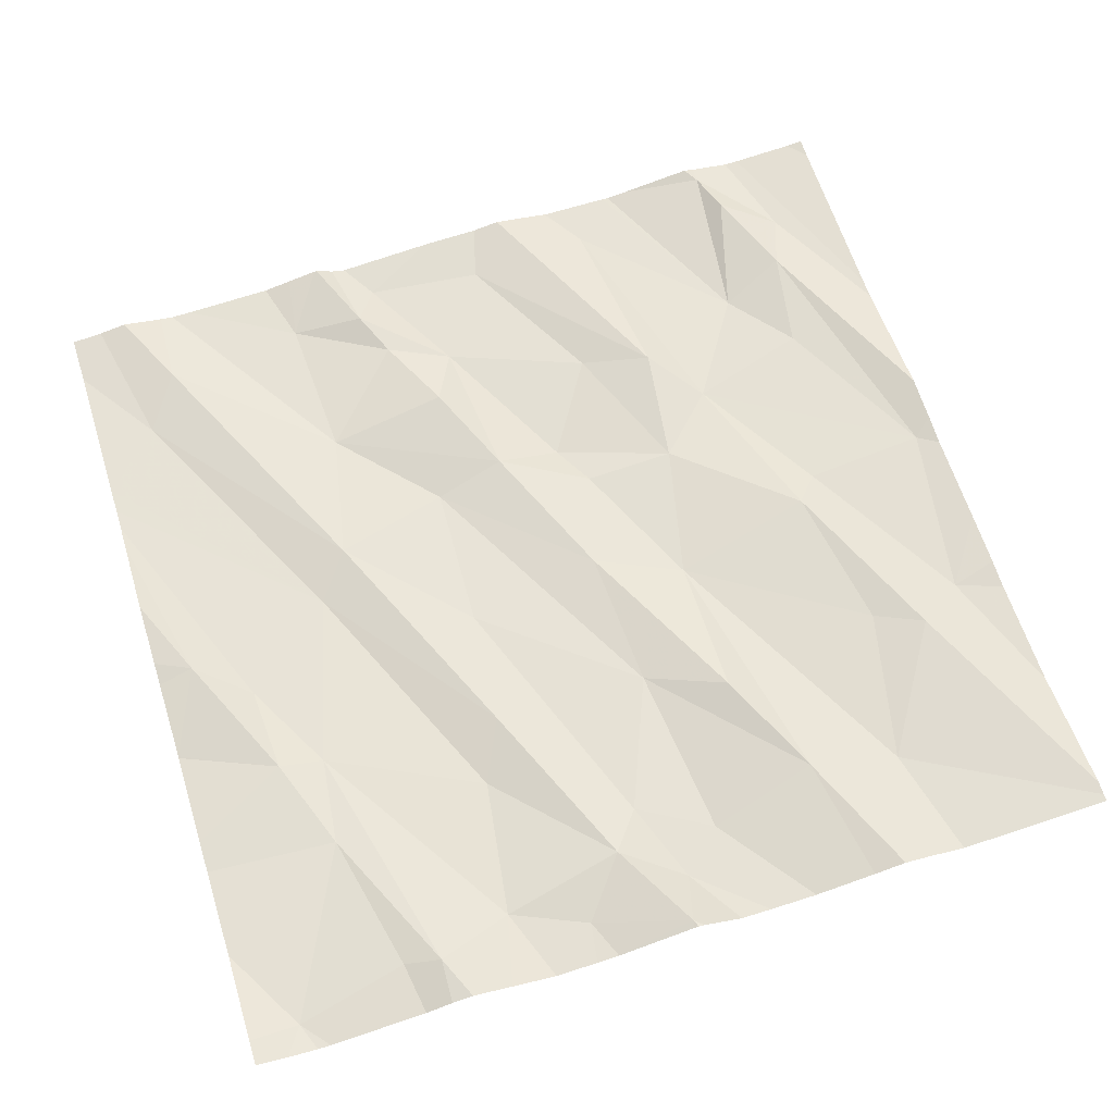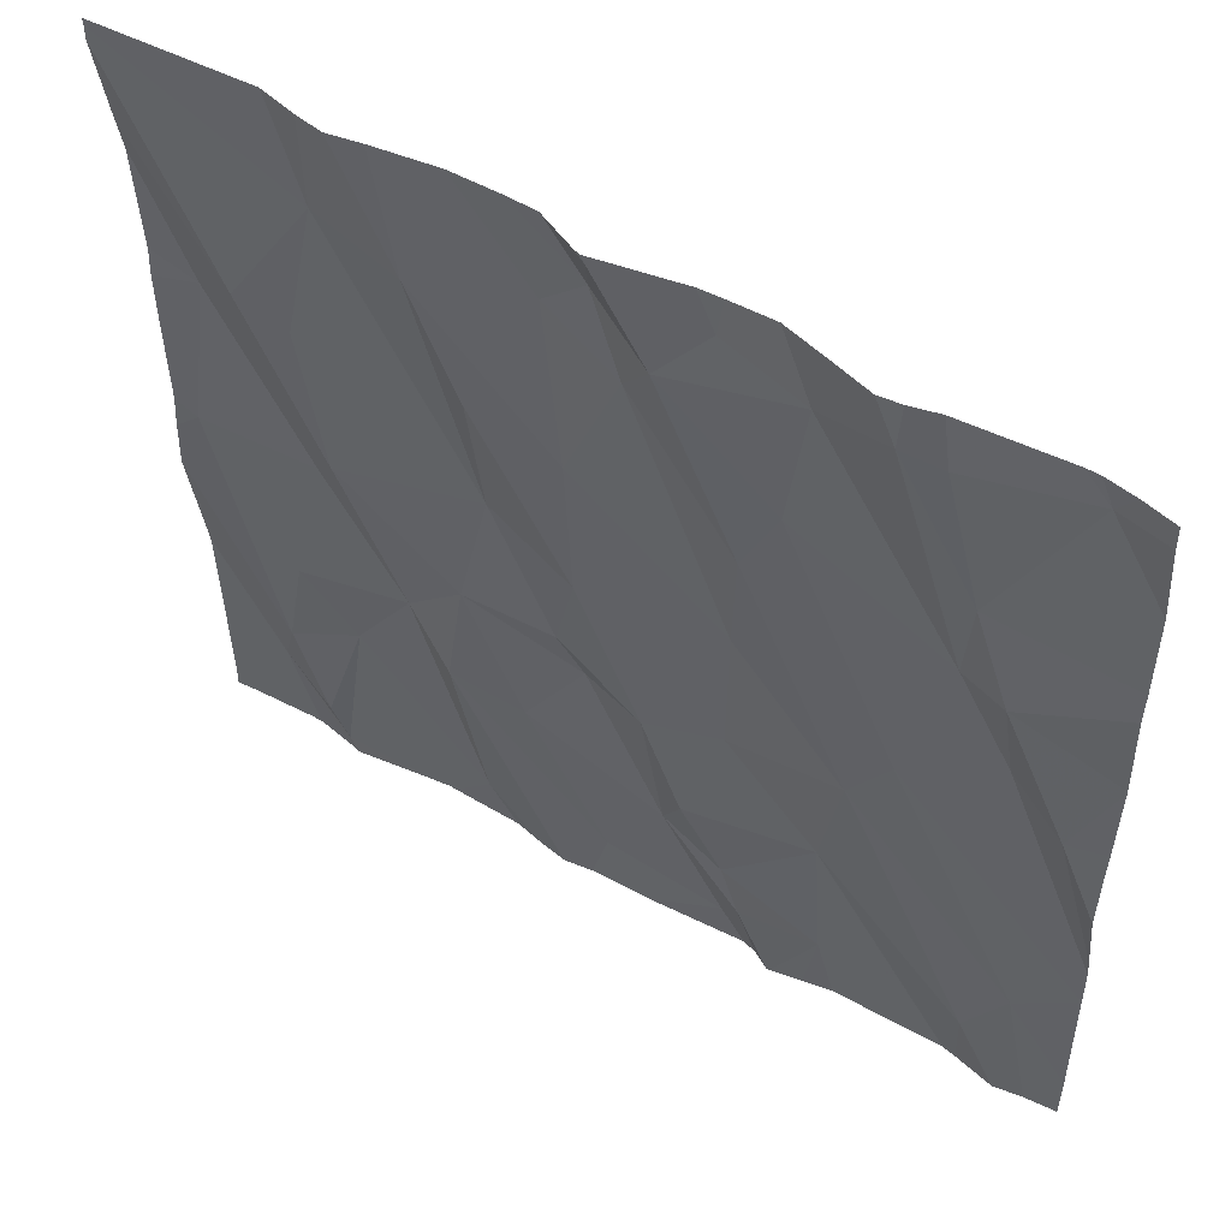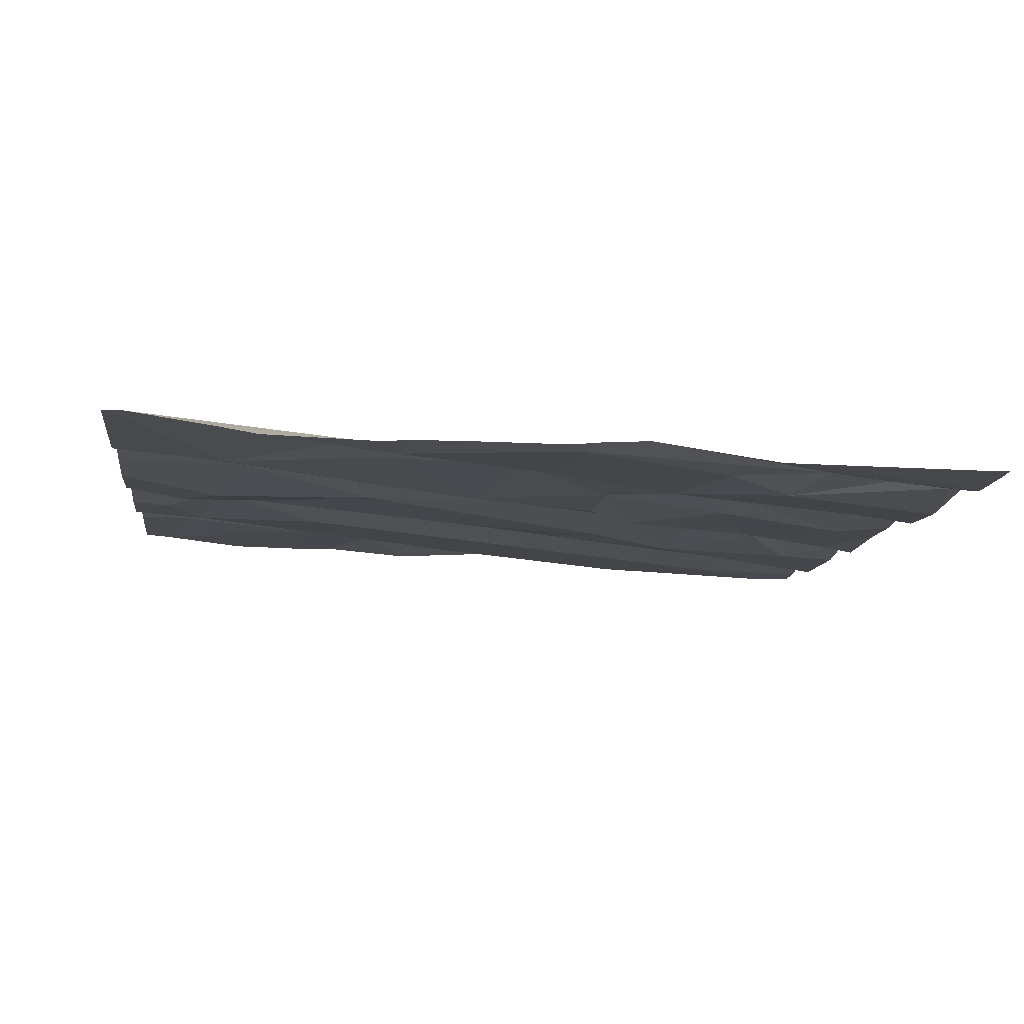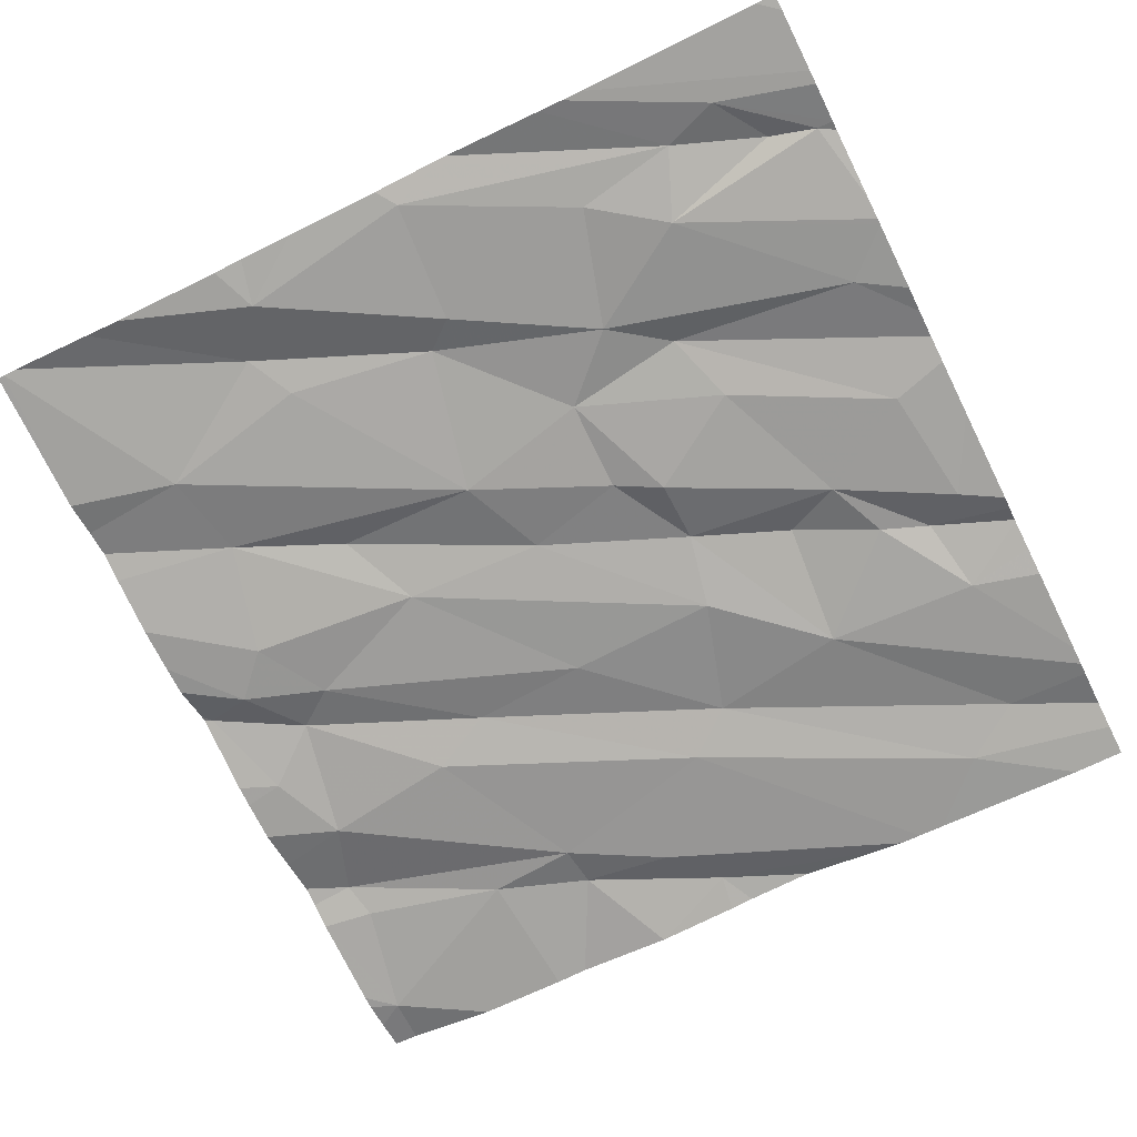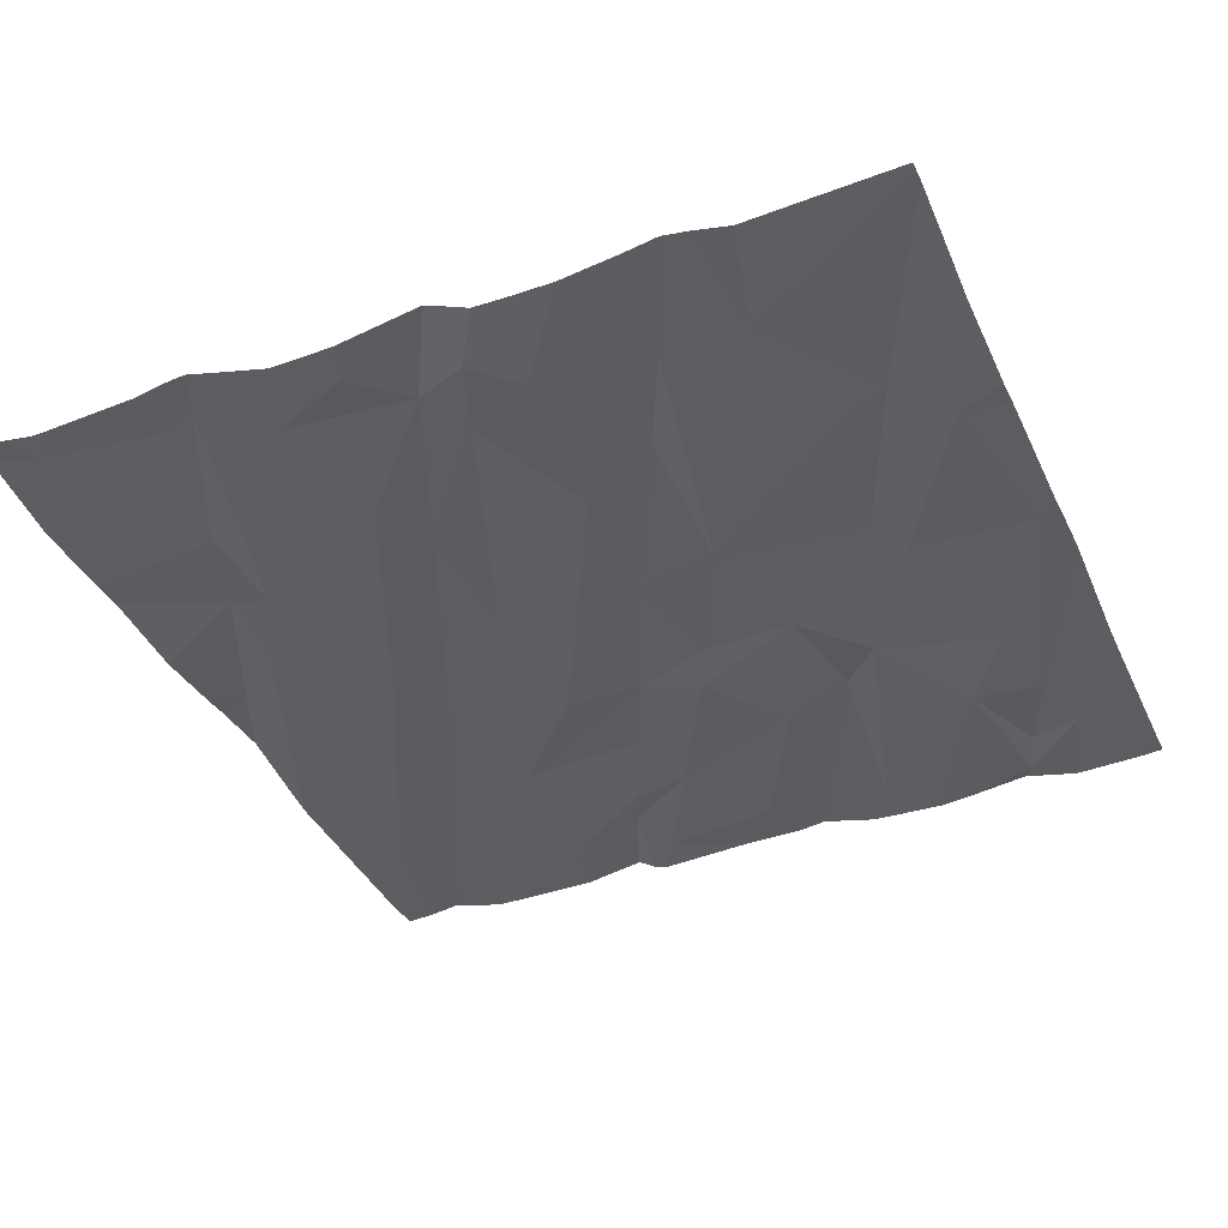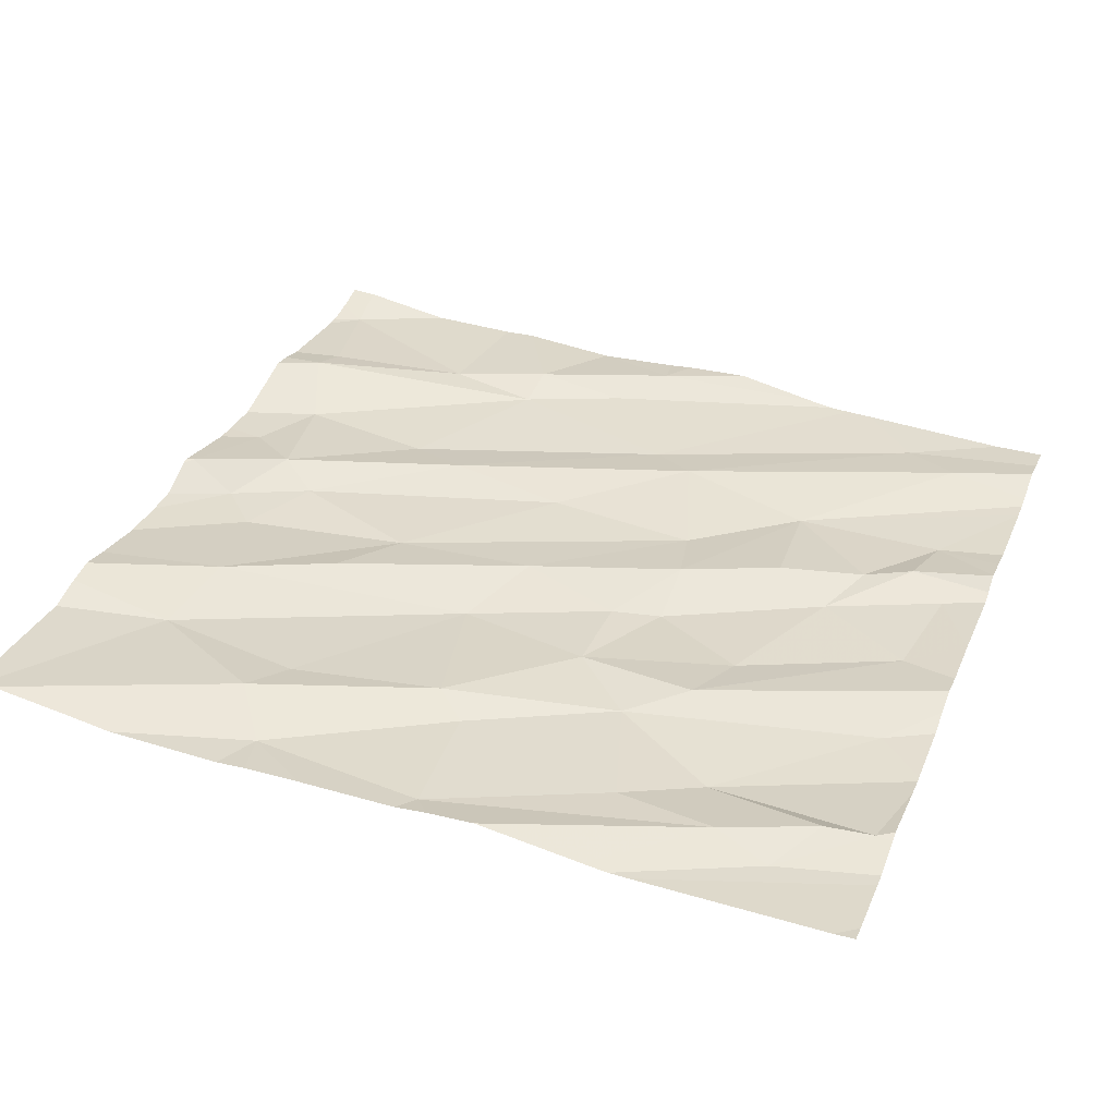
<metadata>
{"format":"obj","ext":"obj","renderer":"f3d","projection":"perspective","resolution":1024,"background":"white","views":[{"elev":64.0,"azim":162.6,"up":"+Z"},{"elev":53.3,"azim":33.1,"up":"+Y"},{"elev":-7.3,"azim":-96.9,"up":"+Z"},{"elev":-69.7,"azim":-63.5,"up":"+Z"},{"elev":-34.9,"azim":-157.3,"up":"+Z"},{"elev":34.8,"azim":-69.5,"up":"+Z"}]}
</metadata>
<code>
v -76.15 290.6 500.9
v -75.14 289 500.8
v -76.23 288.7 500.8
v -75.8 290.6 500.9
v -75.44 290.6 500.9
v -75.54 288.9 500.8
v -76.25 290.6 500.9
v -76.59 290.6 500.9
v -76.08 290.6 500.9
v -75.38 290.6 500.9
v -75.75 290.6 500.9
v -75.48 290.6 500.9
v -76.29 288.8 500.8
v -76.51 290.6 500.9
v -75.22 288.9 500.8
v -76.38 290.6 500.9
v -75.5 288.7 500.8
v -76.62 288.7 500.9
v -75.75 288.8 500.8
v -75.7 288.9 500.8
v -76.58 289.1 500.8
v -75.01 289.7 500.9
v -76.77 288.9 500.8
v -76.01 288.8 500.8
v -75.88 289 500.8
v -76.65 288.8 500.9
v -75.55 289.2 500.8
v -76.73 289 500.9
v -75.01 289.9 500.9
v -75.01 289.6 500.9
v -75.49 289.5 500.9
v -75.75 289.4 500.8
v -75.01 289.3 500.8
v -76.38 288.7 500.8
v -75.09 289.7 500.9
v -75.22 290 500.9
v -76.55 289.7 500.9
v -76.43 289.3 500.9
v -75.74 289.8 500.9
v -75.71 290 500.9
v -75.74 289 500.8
v -75.82 289.2 500.9
v -76.87 289.6 500.9
v -76.3 289.5 500.9
v -76.05 289.4 500.8
v -76.18 289.2 500.8
v -76.23 289.8 500.9
v -76.04 289.7 500.9
v -76.69 289.3 500.9
v -76.1 289.5 500.9
v -76.33 289.2 500.9
v -75.23 288.7 500.8
v -75.14 288.7 500.8
v -76.6 289.6 500.9
v -76.81 290 500.9
v -75.91 289.4 500.9
v -75.3 288.7 500.8
v -75.42 289.6 500.8
v -75.32 290 500.9
v -75.21 289.8 500.9
v -76.06 290 500.9
v -75.01 289.5 500.9
v -75.01 289.9 500.9
v -76.6 290 500.9
v -76.23 290.1 500.9
v -75.36 290.5 500.9
v -75.12 290.6 500.9
v -75.94 290.3 500.9
v -75.29 290.2 500.9
v -75.6 290.5 500.9
v -75.77 290.5 500.9
v -76.7 290.1 500.9
v -76.1 290.4 500.9
v -76 290.5 500.9
v -75.44 290.5 500.9
v -75.08 288.7 500.8
v -75.65 290.2 500.9
v -75.56 288.7 500.8
v -75.87 290.4 500.9
v -75.97 290.6 500.9
v -76.53 290.4 500.9
v -76.33 290.3 500.9
v -75.01 289.2 500.8
v -75.01 288.8 500.8
v -75.97 290.6 500.9
v -76.92 289.3 500.9
v -76.92 289.5 500.9
v -76.92 288.8 500.9
v -76.92 289.2 500.9
v -76.92 289.6 500.9
v -76.92 289.9 500.9
v -76.92 289.7 500.9
v -75.66 290.6 500.9
v -76.92 289.2 500.9
v -76.92 290 500.9
v -76.92 290.3 500.9
v -76.92 290.4 500.9
v -76.92 290.6 500.9
v -76.92 290.6 500.9
v -76.92 290.1 500.9
v -75.01 289.3 500.8
v -75.01 289.2 500.8
v -75.01 290.1 500.9
v -75.01 290.2 500.9
v -75.01 290.6 500.9
v -75.01 290.4 500.9
v -76.44 288.7 500.8
v -76.6 288.7 500.9
v -75.91 288.7 500.8
v -75.7 288.7 500.8
v -75.63 288.7 500.8
v -76.4 288.7 500.8
v -76.62 288.7 500.9
v -76.71 288.7 500.8
v -76.04 288.7 500.8
v -75.63 288.7 500.8
v -75.67 288.7 500.8
v -76.17 288.7 500.8
v -75.26 288.7 500.8
v -76.88 288.7 500.8
v -76.1 288.7 500.8
v -75.01 288.7 500.8
v -75.02 288.7 500.8
v -76.74 288.7 500.8
v -76.92 288.7 500.9
v -76.45 290.6 500.9
v -75.99 290.6 500.9
v -75.57 290.6 500.9
v -75.98 290.6 500.9
v -75.08 290.6 500.9
v -75.14 290.6 500.9
v -75.17 290.6 500.9
v -76.9 290.6 500.9
v -76.92 290.6 500.9
v -75.01 290.6 500.9
v -75.01 290.6 500.9
f 131 67 130
f 130 67 105
f 129 85 80
f 76 15 53
f 128 70 12
f 21 18 107
f 127 85 129
f 113 23 114
f 25 24 19
f 109 24 115
f 111 20 116
f 28 23 26
f 18 26 23
f 20 19 110
f 109 19 24
f 27 6 57
f 126 82 16
f 27 31 32
f 103 36 29
f 36 35 63
f 40 39 31
f 42 41 27
f 87 43 90
f 45 44 46
f 19 20 25
f 44 50 47
f 20 6 41
f 38 51 44
f 41 25 20
f 44 37 38
f 108 18 113
f 45 46 25
f 38 37 54
f 37 55 54
f 56 32 48
f 50 56 48
f 48 47 50
f 28 21 49
f 51 38 13
f 2 31 15
f 80 85 4
f 58 60 59
f 44 45 50
f 60 35 36
f 43 55 91
f 28 49 43
f 55 43 54
f 54 43 38
f 102 58 83
f 23 28 86
f 24 25 46
f 51 46 44
f 61 65 48
f 43 49 38
f 37 44 47
f 21 28 26
f 38 49 21
f 45 56 50
f 56 42 27
f 21 13 38
f 26 18 21
f 115 51 121
f 46 51 24
f 34 21 112
f 51 13 118
f 33 60 101
f 42 56 25
f 52 27 119
f 27 15 31
f 58 31 2
f 101 58 102
f 6 27 41
f 27 32 56
f 32 31 39
f 39 61 32
f 58 2 83
f 107 18 108
f 25 41 42
f 61 48 32
f 58 40 31
f 89 23 94
f 56 45 25
f 47 48 65
f 61 39 68
f 59 36 69
f 71 70 93
f 101 60 58
f 72 55 37
f 47 64 37
f 74 73 68
f 70 59 75
f 59 69 75
f 57 6 17
f 40 58 77
f 69 36 103
f 67 66 69
f 79 77 70
f 61 68 73
f 36 59 60
f 68 39 40
f 79 68 40
f 59 77 58
f 52 15 27
f 67 69 104
f 77 59 70
f 73 74 1
f 70 71 79
f 40 77 79
f 82 73 7
f 96 72 97
f 12 75 5
f 98 81 99
f 10 66 67
f 33 35 60
f 64 47 81
f 74 79 85
f 5 66 10
f 85 71 4
f 82 61 73
f 47 65 82
f 65 61 82
f 9 85 127
f 70 75 12
f 14 82 126
f 79 71 85
f 69 66 75
f 81 47 82
f 72 64 81
f 130 105 135
f 37 64 72
f 68 79 74
f 10 67 132
f 86 28 87
f 53 15 52
f 22 35 30
f 87 28 43
f 89 88 120
f 34 13 21
f 30 35 62
f 114 89 124
f 62 35 33
f 90 43 92
f 91 55 95
f 92 43 91
f 5 75 66
f 94 23 86
f 29 36 63
f 63 35 22
f 95 55 100
f 96 55 72
f 3 13 34
f 97 72 98
f 83 2 84
f 98 72 81
f 17 6 78
f 99 81 8
f 100 55 96
f 78 6 111
f 84 2 76
f 104 69 103
f 4 71 11
f 105 67 106
f 76 2 15
f 9 74 85
f 106 67 104
f 110 19 109
f 111 6 20
f 112 21 107
f 16 82 7
f 113 18 23
f 8 81 14
f 114 23 89
f 14 81 82
f 115 24 51
f 116 20 117
f 117 20 110
f 118 13 3
f 7 73 1
f 119 27 57
f 1 74 9
f 120 88 125
f 121 51 118
f 122 84 123
f 11 71 93
f 123 84 76
f 93 70 128
f 124 89 120
f 132 67 131
f 133 99 8
f 134 99 133
f 135 105 136

</code>
